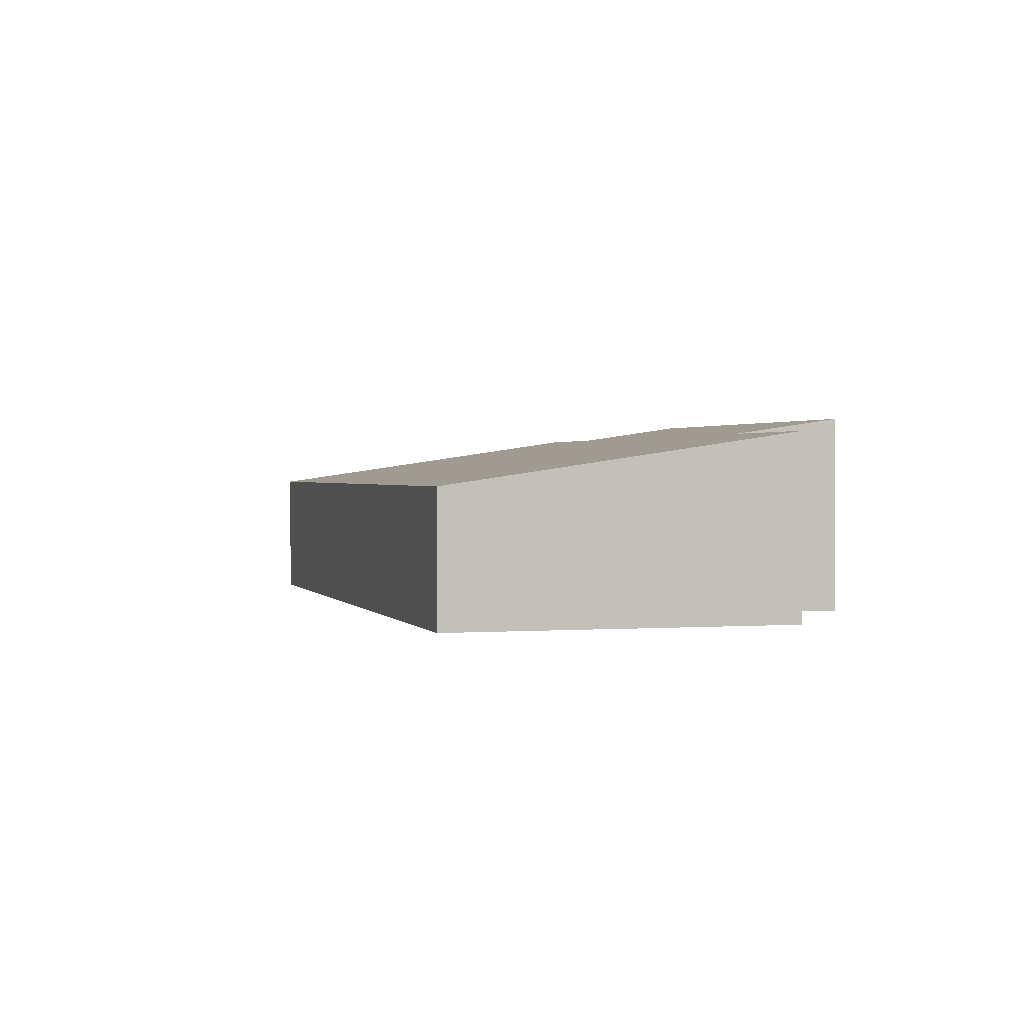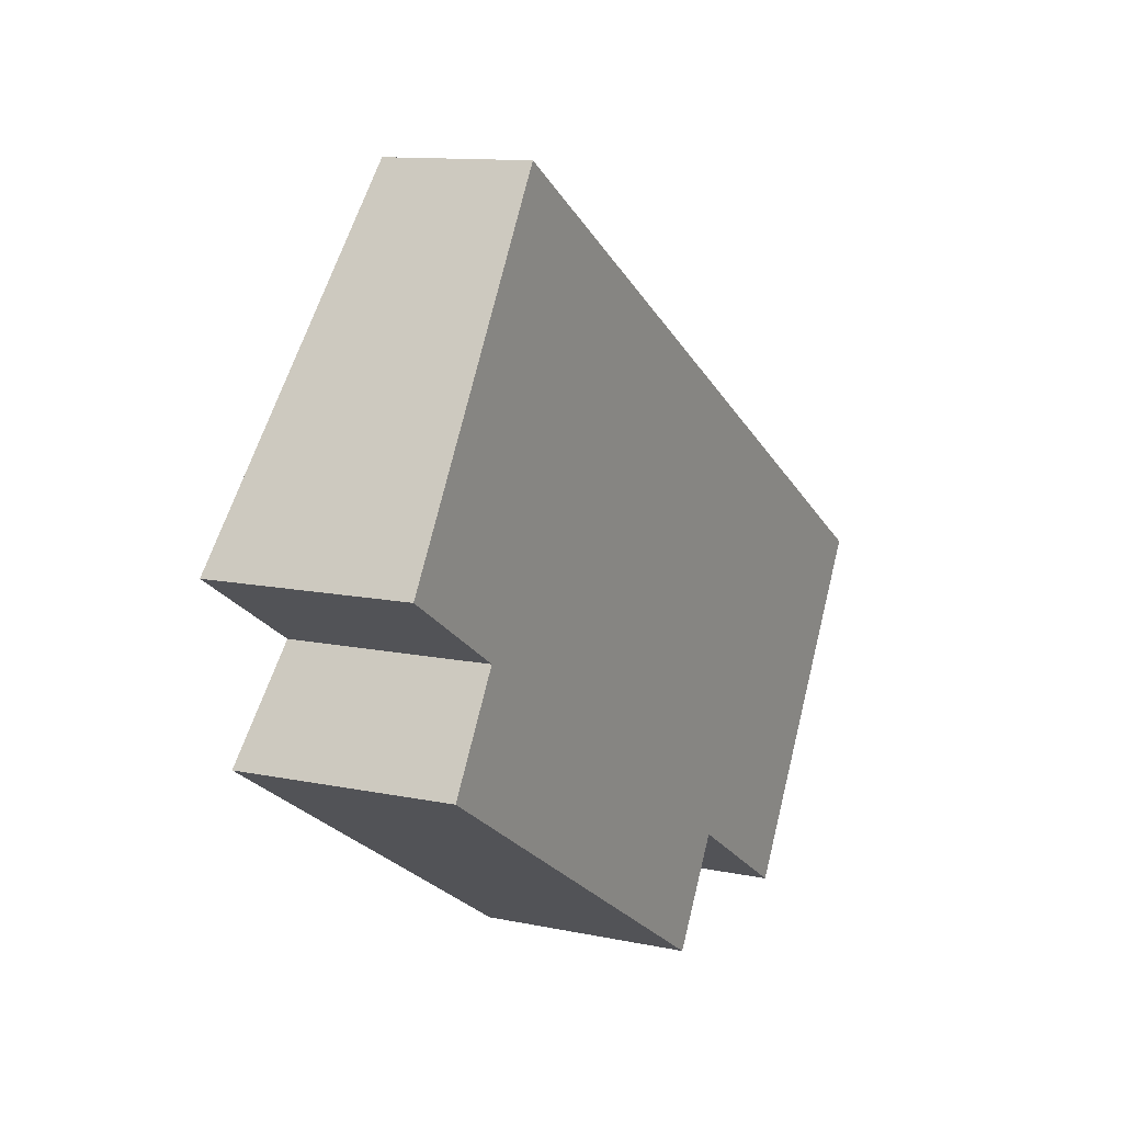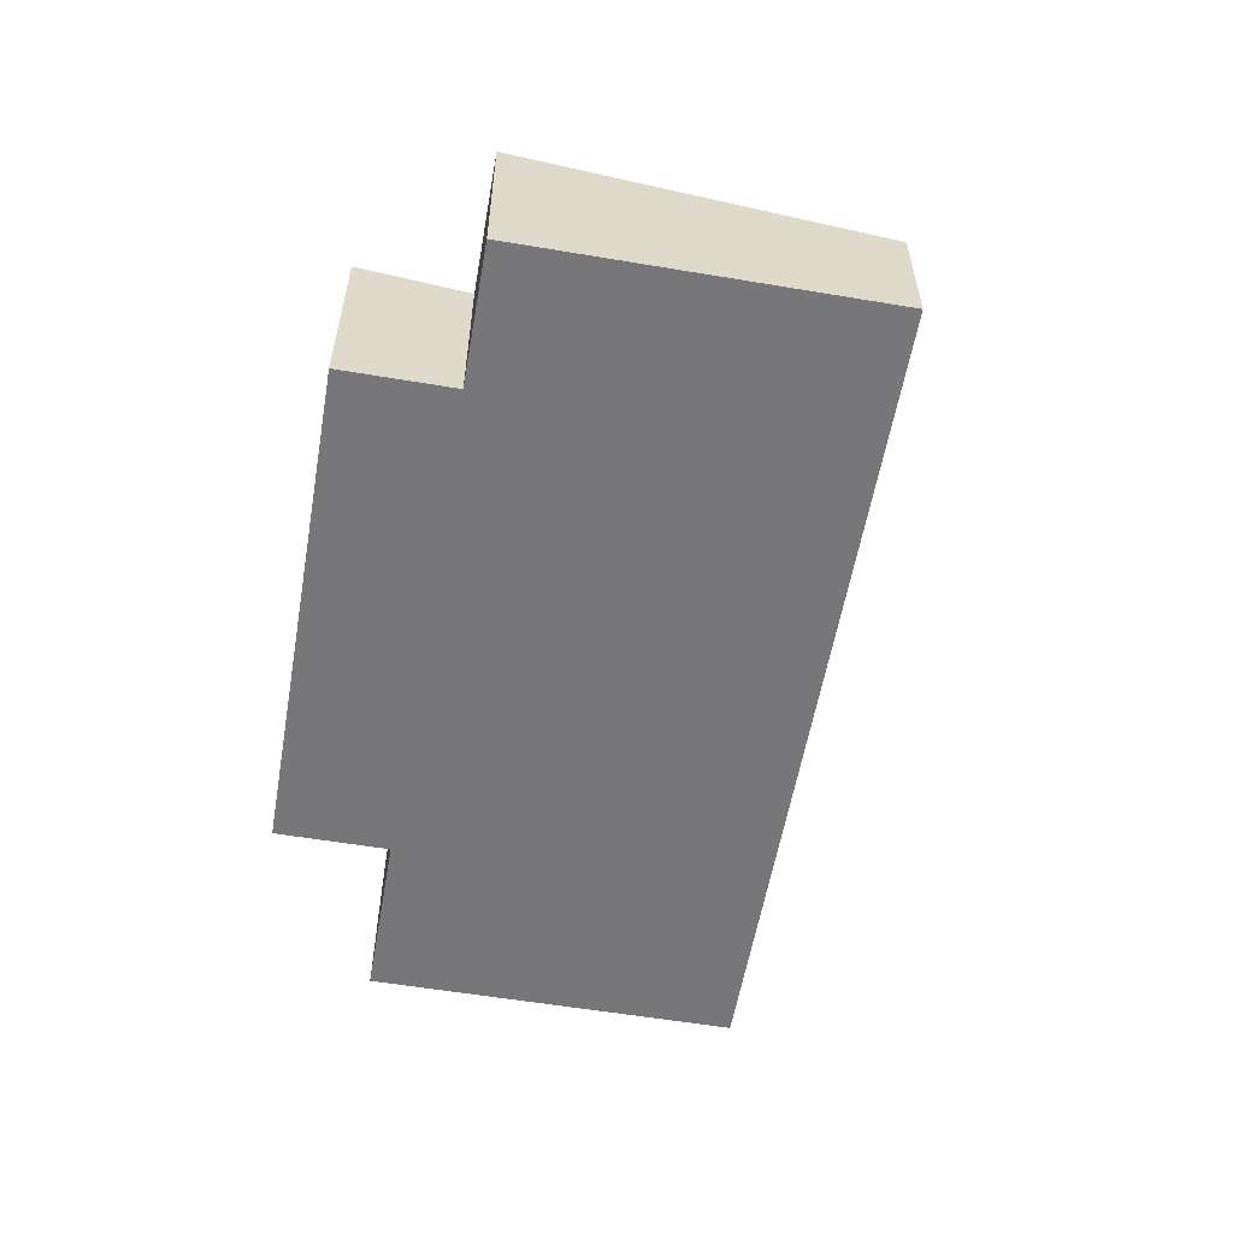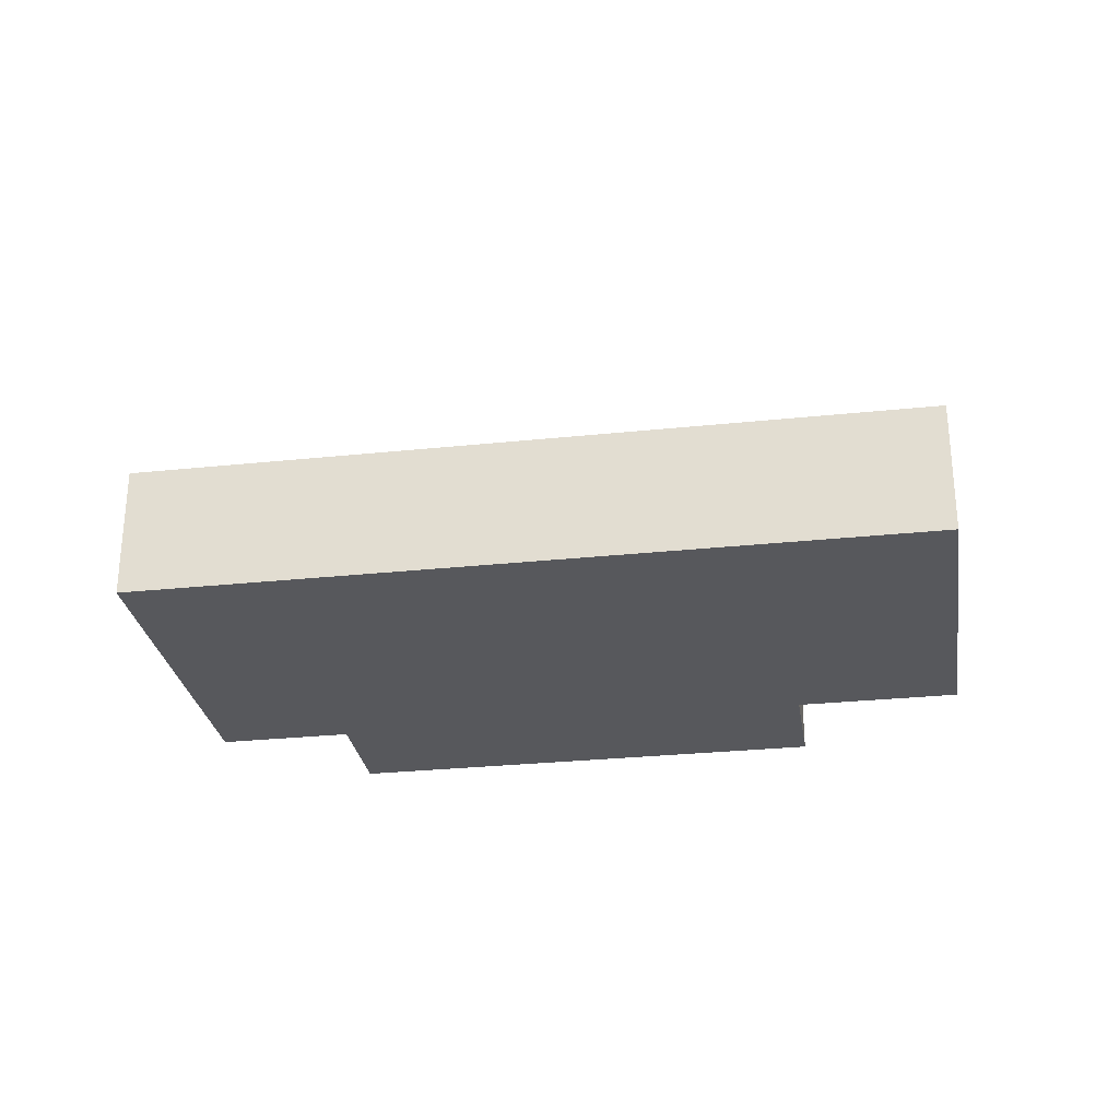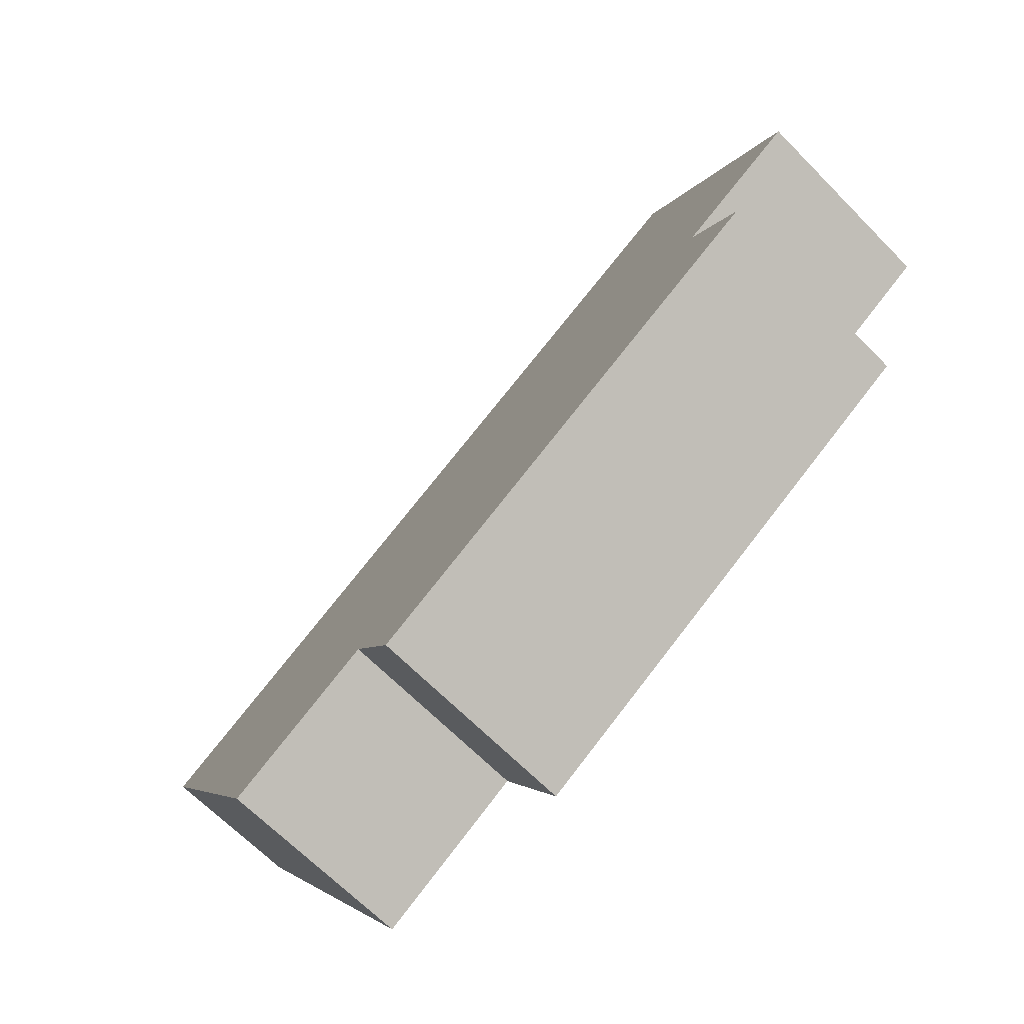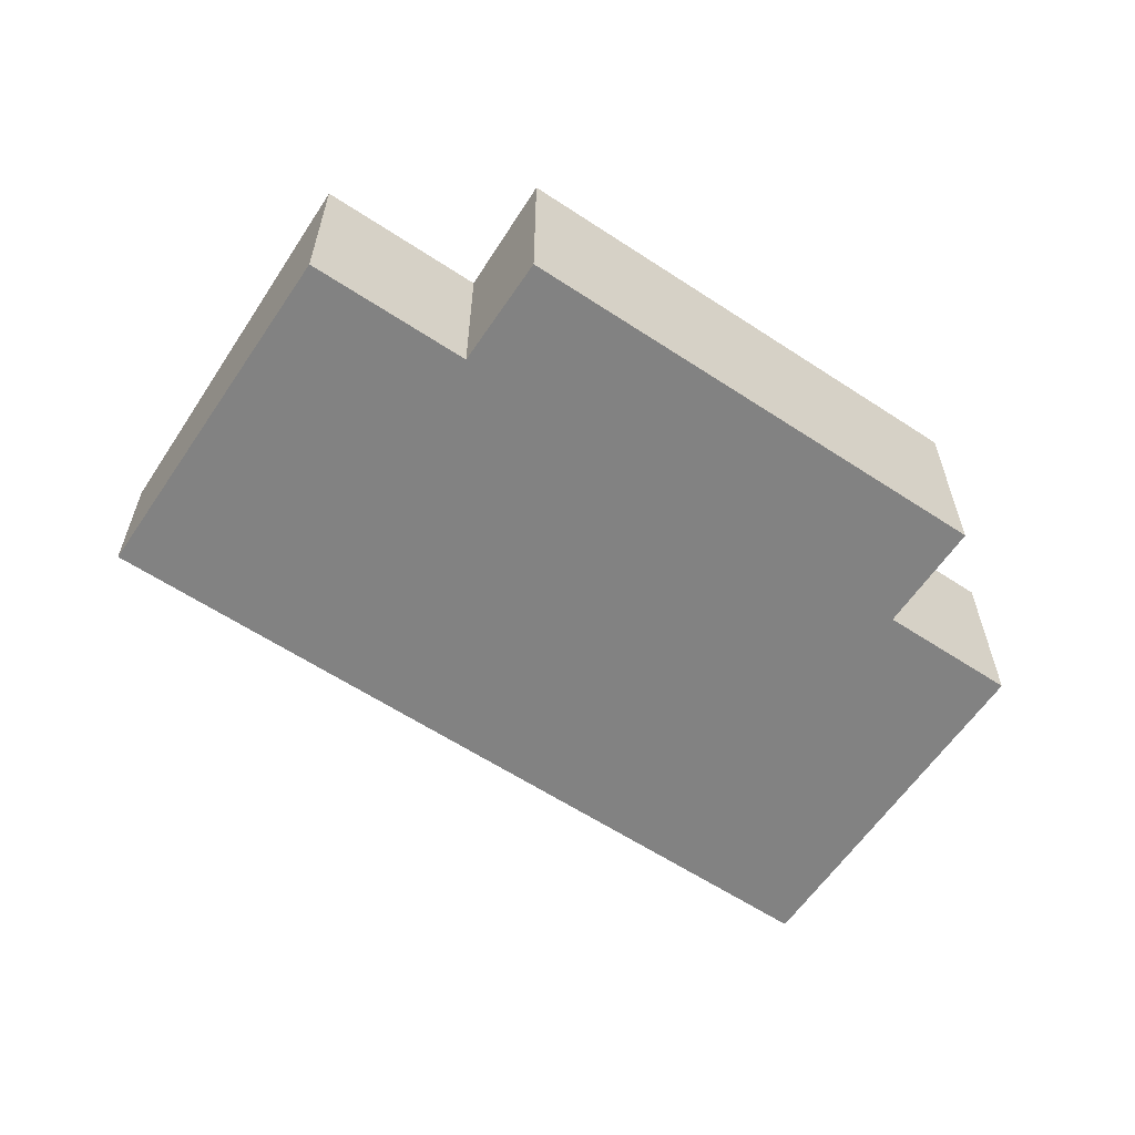
<metadata>
{"format":"obj","ext":"obj","renderer":"f3d","projection":"perspective","resolution":1024,"background":"white","views":[{"elev":1.2,"azim":105.4,"up":"+Y"},{"elev":11.6,"azim":-63.1,"up":"+Z"},{"elev":-57.2,"azim":-68.6,"up":"+Y"},{"elev":-28.5,"azim":40.3,"up":"+Y"},{"elev":-66.5,"azim":-135.5,"up":"+Z"},{"elev":-60.7,"azim":177.4,"up":"+Y"}]}
</metadata>
<code>
v  4.149 2.957 6.818
v  2.601 4.12 -1.583
v  0 4.12 2.523e-16
v  10.67 4.483 -9.409
v  1.306 4.483 -3.711
v  4.346 2.957 6.698
v  11.96 4.121 -7.286
v  17.91 2.957 -1.555
v  15.11 4.121 -9.203
v  19.27 2.957 -2.378
v  15.11 5.635e-16 -9.203
v  19.27 1.456e-16 -2.378
v  10.67 5.761e-16 -9.409
v  11.96 4.461e-16 -7.286
v  1.306 2.272e-16 -3.711
v  2.601 9.693e-17 -1.583
v  0 0 0
v  4.149 -4.175e-16 6.818
v  4.346 -4.101e-16 6.698
v  17.91 9.522e-17 -1.555
g defaultobject
f 1 2 3
f 2 4 5
f 4 2 1
f 4 1 6
f 4 6 7
f 7 6 8
f 7 8 9
f 9 8 10
f 10 11 9
f 11 10 12
f 7 13 4
f 13 7 14
f 11 7 9
f 7 11 14
f 13 5 4
f 5 13 15
f 16 3 2
f 3 16 17
f 15 2 5
f 2 15 16
f 17 1 3
f 1 17 18
f 18 6 1
f 6 18 8
f 8 18 19
f 8 19 20
f 8 20 10
f 10 20 12
f 13 14 15
f 17 19 18
f 19 17 16
f 19 16 20
f 20 16 15
f 20 15 14
f 20 14 11
f 20 11 12

</code>
